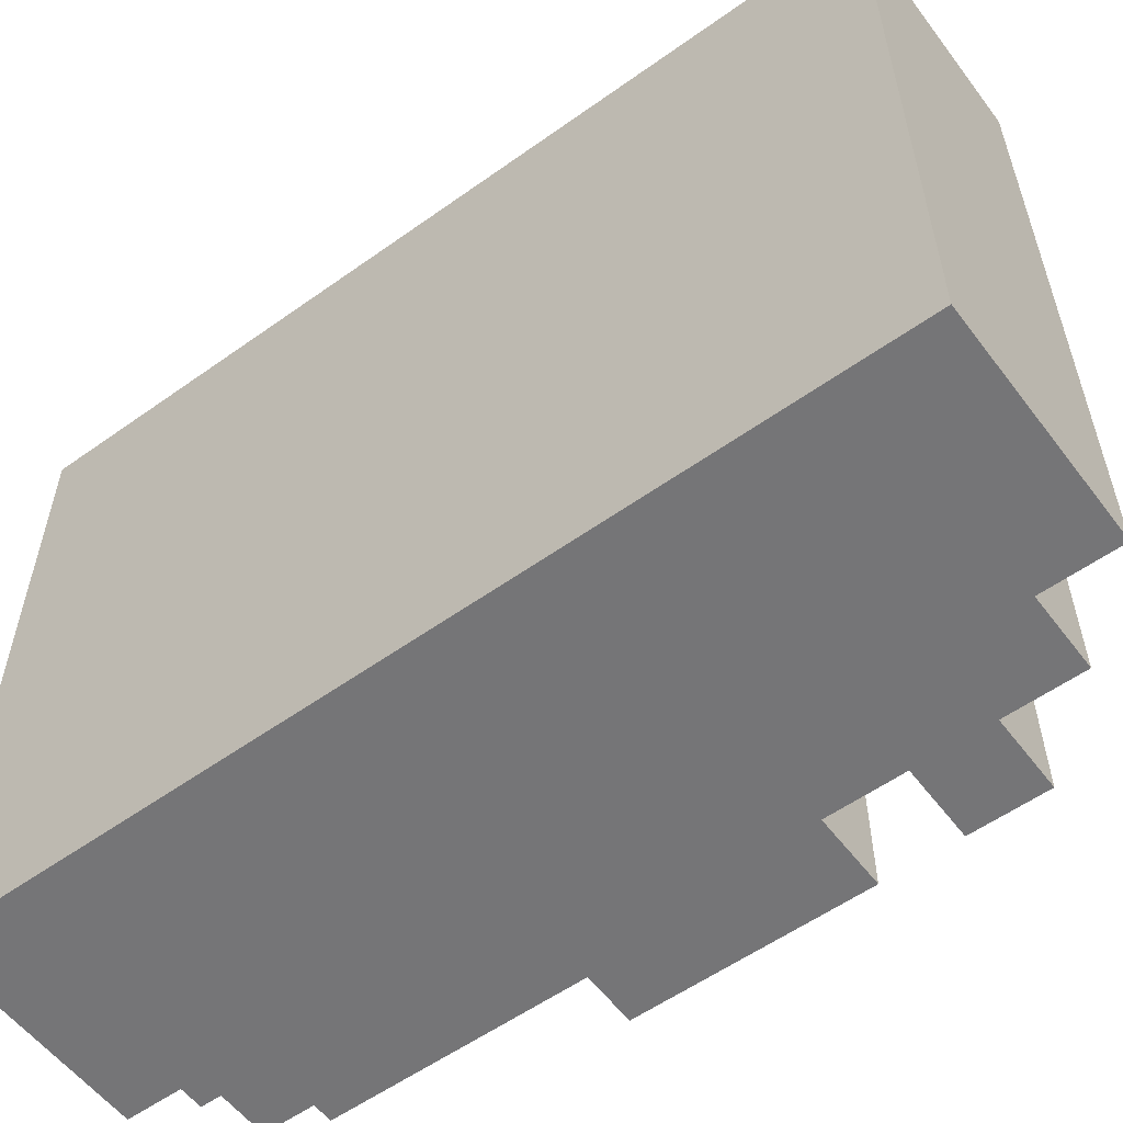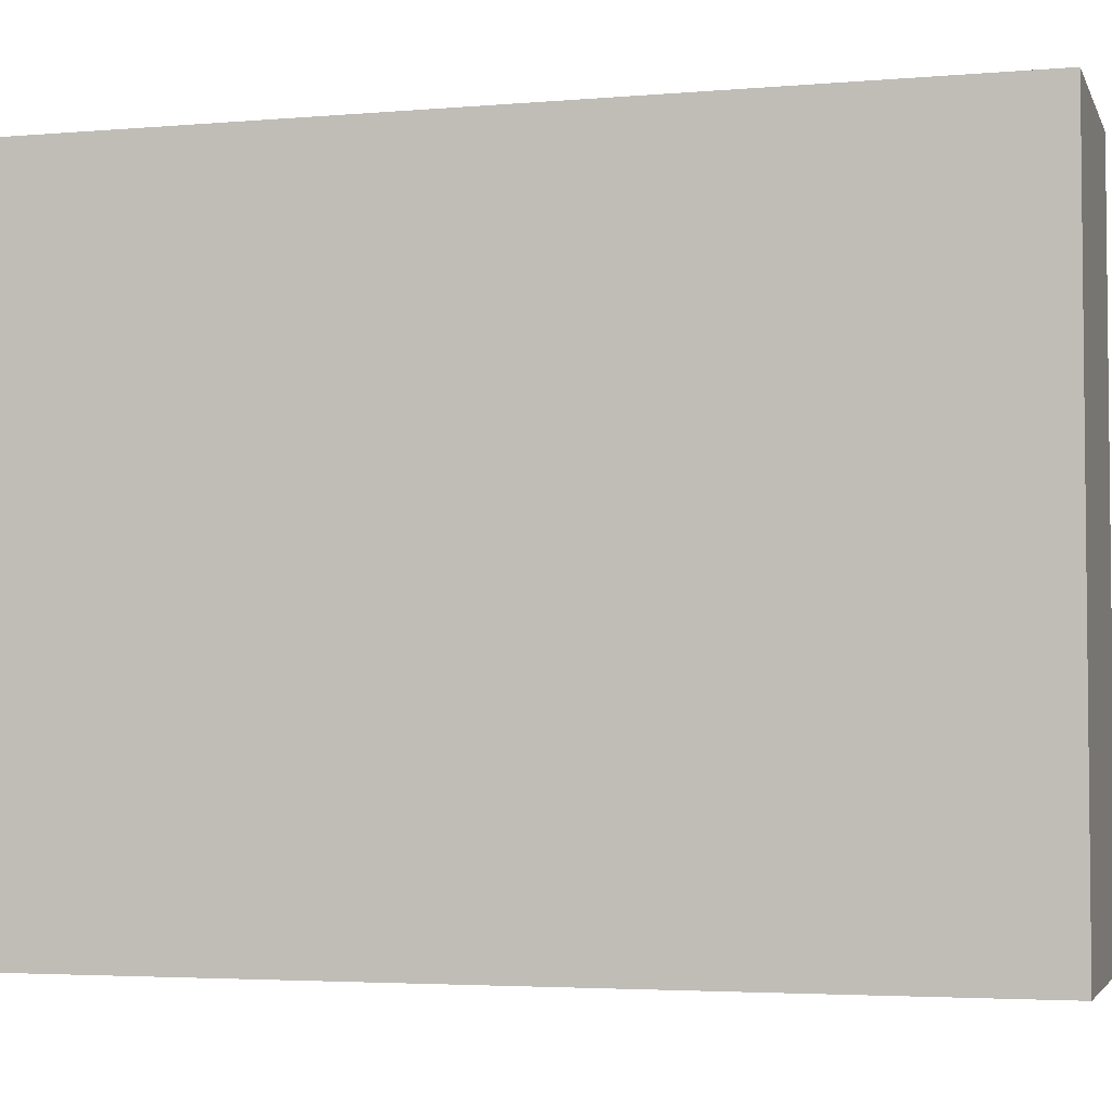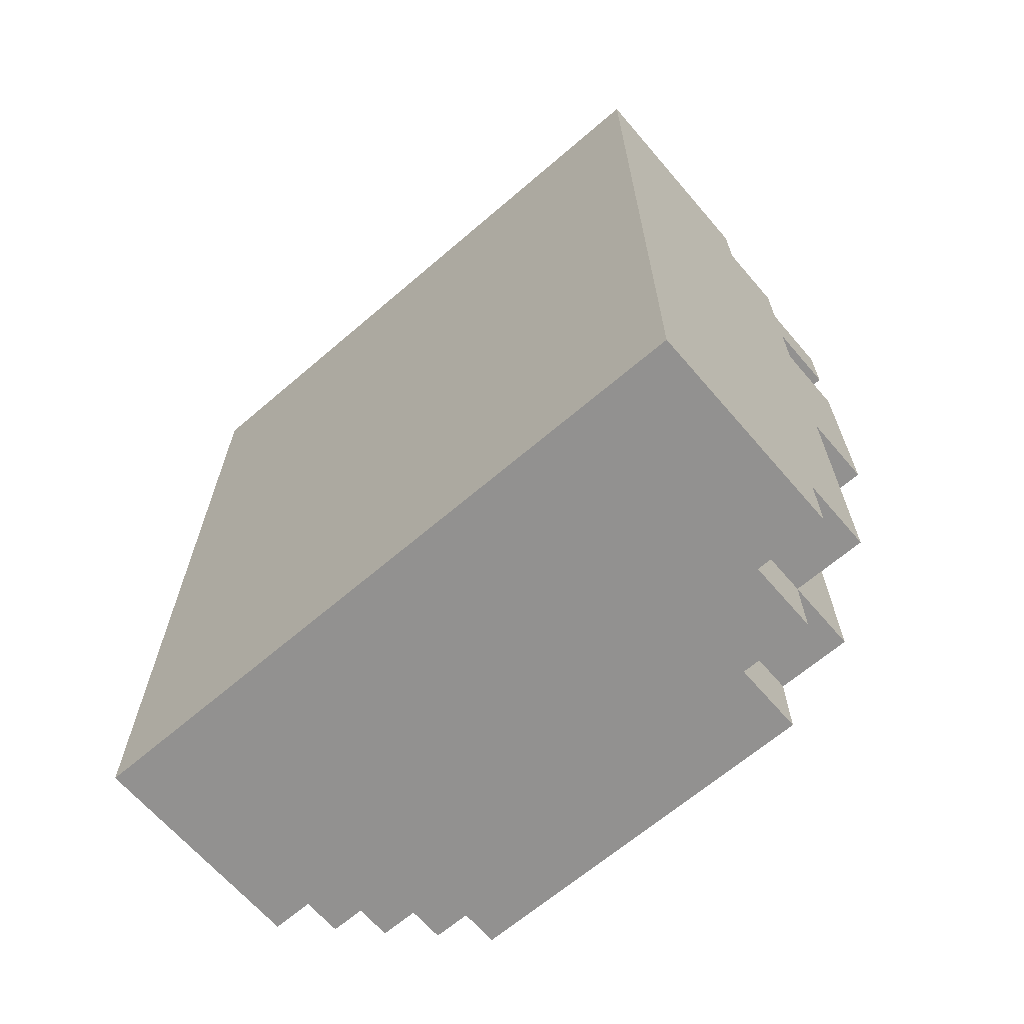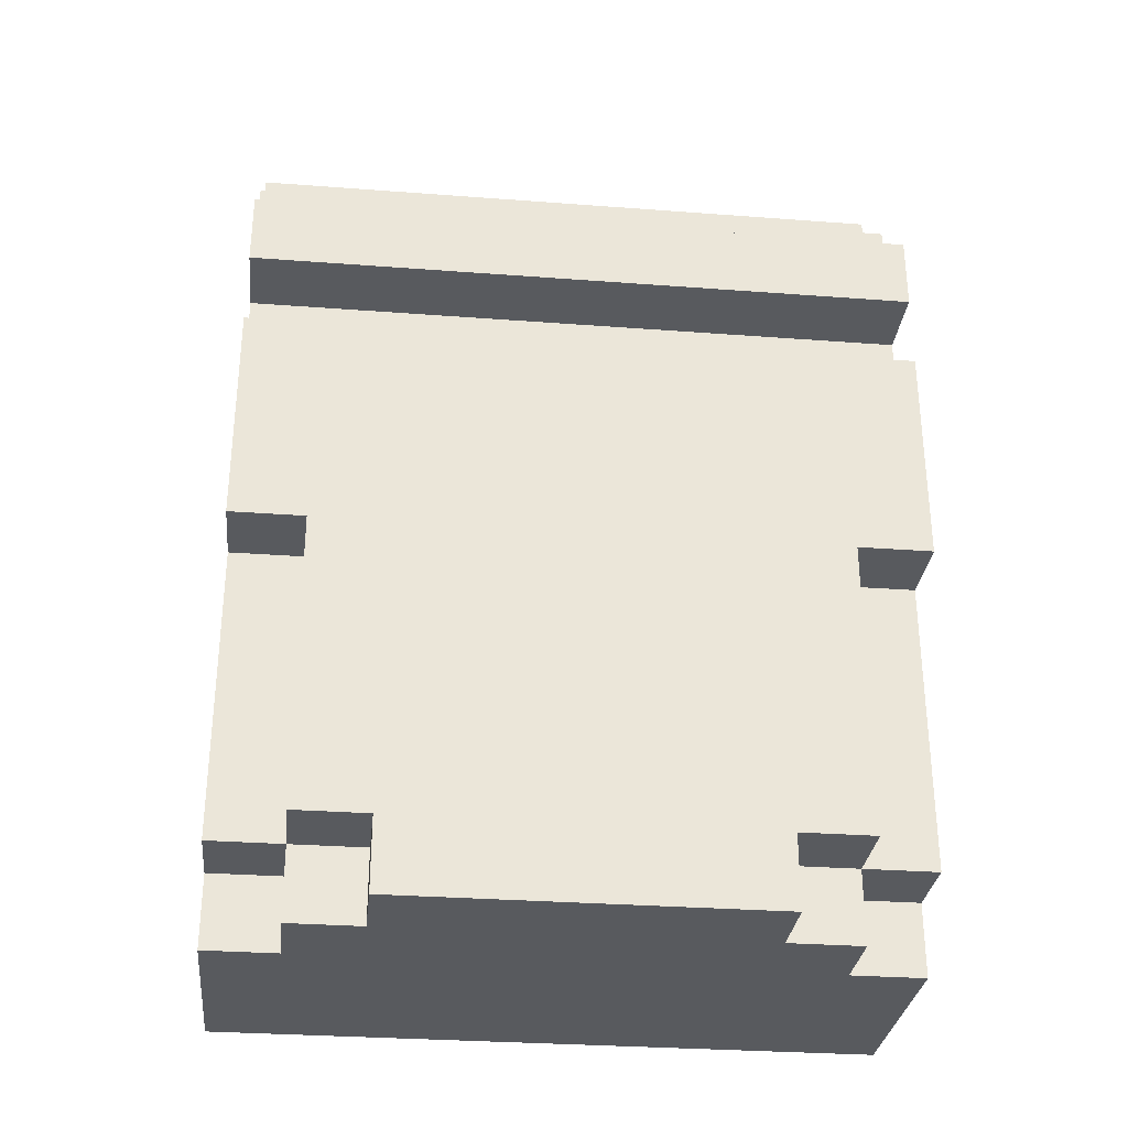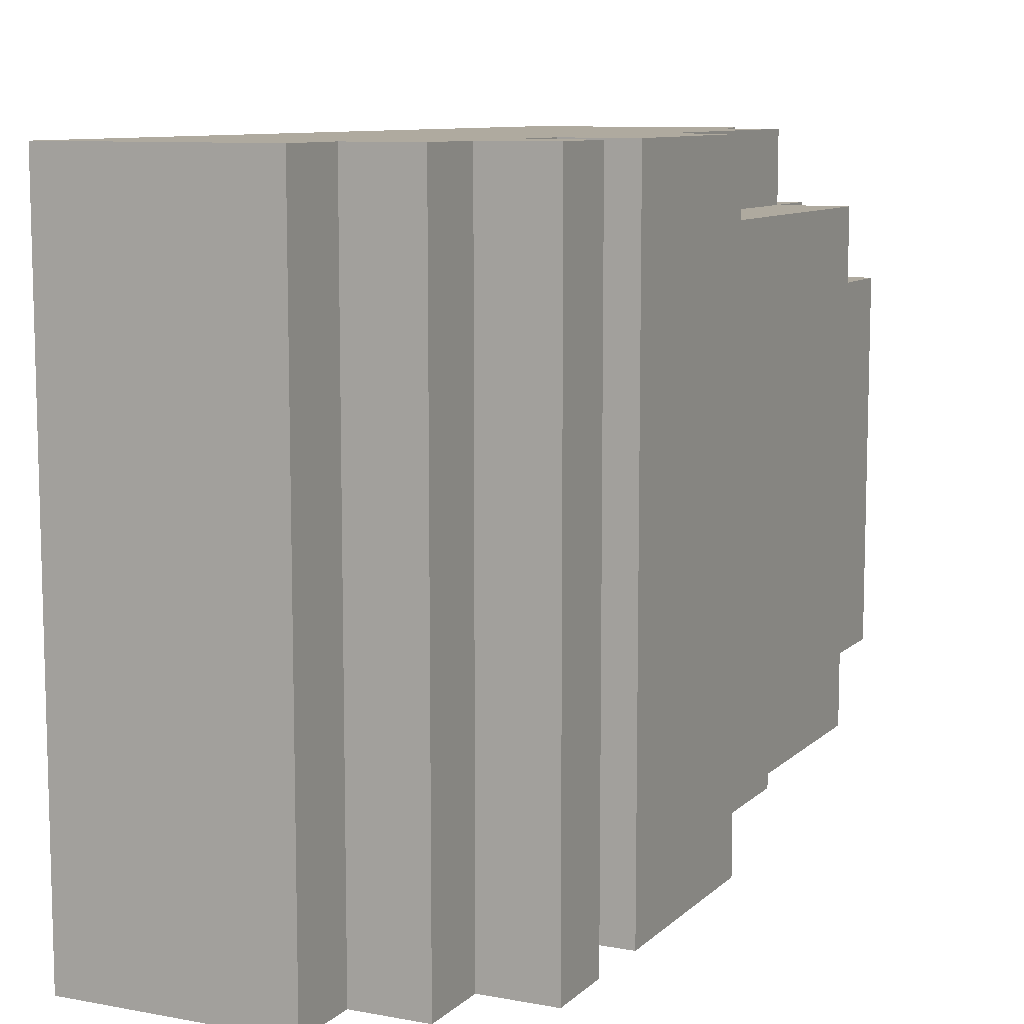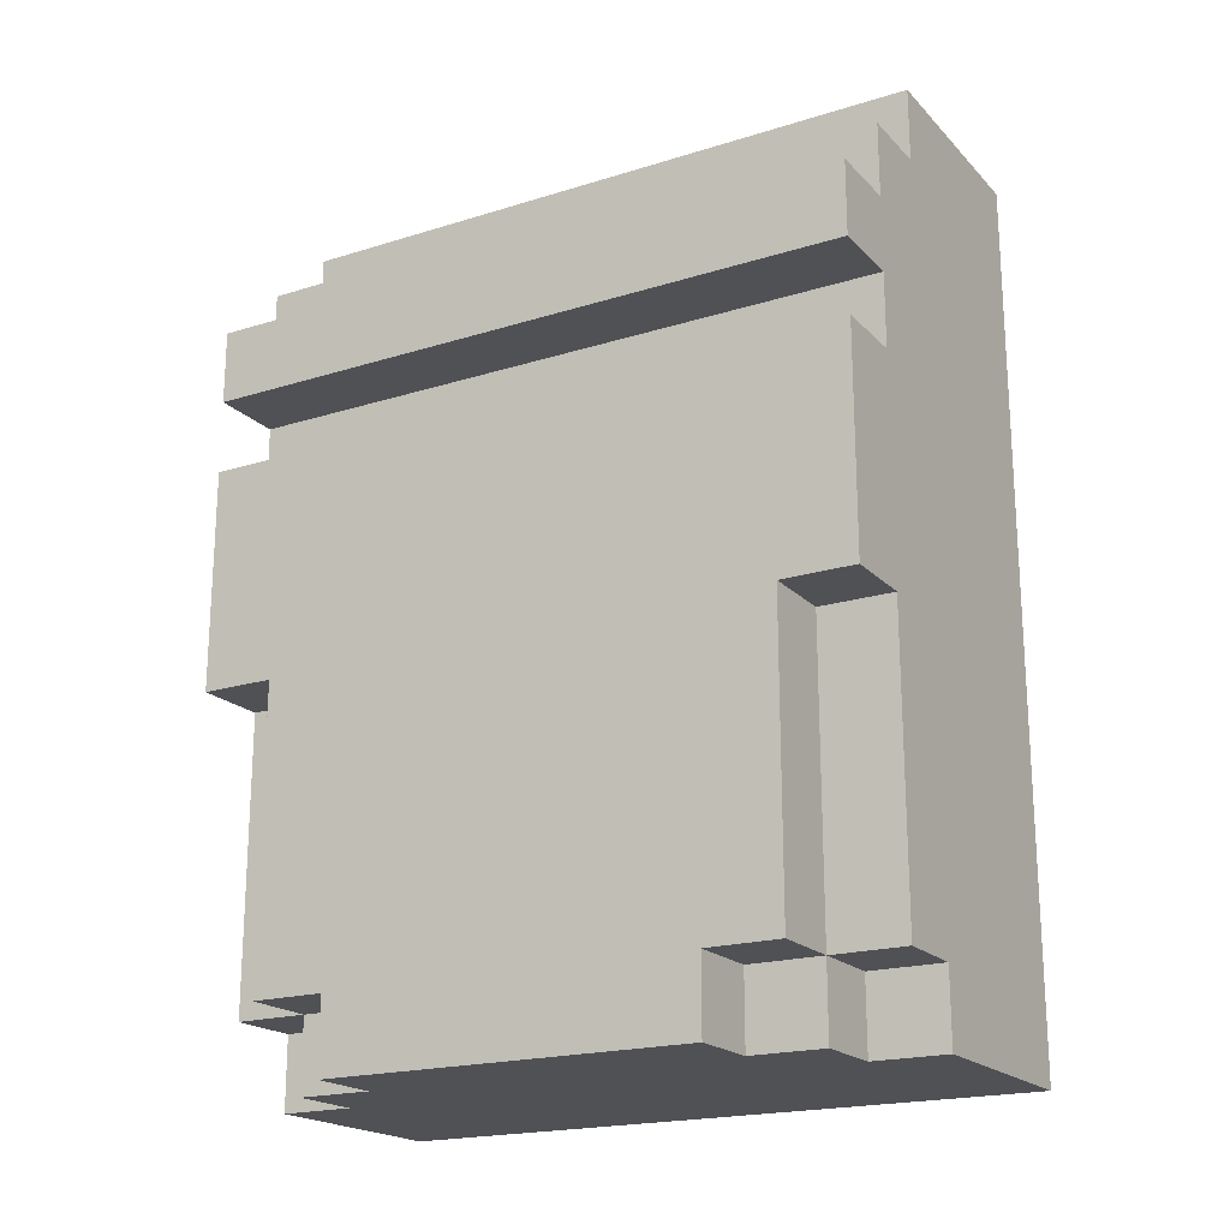
<metadata>
{"format":"obj","ext":"obj","renderer":"f3d","projection":"perspective","resolution":1024,"background":"white","views":[{"elev":-56.6,"azim":126.7,"up":"+Z"},{"elev":-3.7,"azim":105.8,"up":"+Z"},{"elev":-66.1,"azim":130.7,"up":"+Y"},{"elev":-30.7,"azim":-96.2,"up":"+Y"},{"elev":9.4,"azim":-154.2,"up":"+Z"},{"elev":-19.8,"azim":-60.0,"up":"+Y"}]}
</metadata>
<code>
g Apt:trash
v -2.5 0 2.5
v -2.5 0 -2.5
v -2.5 1 3.5
v -2.5 1 2.5
v -2.5 1 -2.5
v -2.5 1 -3.5
v -2.5 5 4.5
v -2.5 5 3.5
v -2.5 5 -3.5
v -2.5 5 -4.5
v -2.5 7 4.5
v -2.5 7 -4.5
v -2.5 8 4.5
v -2.5 8 -4.5
v -2.5 9 4.5
v -2.5 9 -4.5
v -2.5 10 4.5
v -2.5 10 -4.5
v -1.5 0 3.5
v -1.5 0 2.5
v -1.5 0 -2.5
v -1.5 0 -3.5
v -1.5 1 4.5
v -1.5 1 3.5
v -1.5 1 2.5
v -1.5 1 -2.5
v -1.5 1 -3.5
v -1.5 1 -4.5
v -1.5 5 4.5
v -1.5 5 3.5
v -1.5 5 -3.5
v -1.5 5 -4.5
v -1.5 8 4.5
v -1.5 8 -4.5
v -1.5 9 4.5
v -1.5 9 -4.5
v -1.5 10 4.5
v -1.5 10 3.5
v -1.5 10 -3.5
v -1.5 10 -4.5
v -1.5 11 4.5
v -1.5 11 3.5
v -1.5 11 -3.5
v -1.5 11 -4.5
v -0.5 0 4.5
v -0.5 0 3.5
v -0.5 0 -3.5
v -0.5 0 -4.5
v -0.5 1 4.5
v -0.5 1 3.5
v -0.5 1 -3.5
v -0.5 1 -4.5
v -0.5 11 4.5
v -0.5 11 3.5
v -0.5 11 -3.5
v -0.5 11 -4.5
v -0.5 12 4.5
v -0.5 12 3.5
v -0.5 12 -3.5
v -0.5 12 -4.5
v 2.5 0 4.5
v 2.5 0 1.5
v 2.5 0 -1.5
v 2.5 0 -4.5
v 2.5 2 1.5
v 2.5 2 -1.5
v 2.5 7 4.5
v 2.5 7 3.5
v 2.5 7 -3.5
v 2.5 7 -4.5
v 2.5 8 4.5
v 2.5 8 3.5
v 2.5 8 -3.5
v 2.5 8 -4.5
v 2.5 11 4.5
v 2.5 11 3.5
v 2.5 11 -3.5
v 2.5 11 -4.5
v 2.5 12 4.5
v 2.5 12 3.5
v 2.5 12 -3.5
v 2.5 12 -4.5
v -2.5 5 4.5
v -2.5 7 4.5
v -2.5 8 4.5
v -2.5 9 4.5
v -2.5 10 4.5
v -1.5 1 4.5
v -1.5 5 4.5
v -1.5 8 4.5
v -1.5 9 4.5
v -1.5 10 4.5
v -1.5 11 4.5
v -0.5 0 4.5
v -0.5 1 4.5
v -0.5 7 4.5
v -0.5 8 4.5
v -0.5 10 4.5
v -0.5 11 4.5
v -0.5 12 4.5
v 1.5 7 4.5
v 1.5 8 4.5
v 2.5 0 4.5
v 2.5 7 4.5
v 2.5 8 4.5
v 2.5 11 4.5
v 2.5 12 4.5
v -2.5 1 3.5
v -2.5 5 3.5
v -1.5 0 3.5
v -1.5 1 3.5
v -1.5 5 3.5
v -0.5 0 3.5
v -0.5 1 3.5
v -2.5 0 2.5
v -2.5 1 2.5
v -1.5 0 2.5
v -1.5 1 2.5
v -2.5 0 -2.5
v -2.5 1 -2.5
v -1.5 0 -2.5
v -1.5 1 -2.5
v -2.5 1 -3.5
v -2.5 5 -3.5
v -1.5 0 -3.5
v -1.5 1 -3.5
v -1.5 5 -3.5
v -0.5 0 -3.5
v -0.5 1 -3.5
v -2.5 5 -4.5
v -2.5 7 -4.5
v -2.5 8 -4.5
v -2.5 9 -4.5
v -2.5 10 -4.5
v -1.5 1 -4.5
v -1.5 5 -4.5
v -1.5 8 -4.5
v -1.5 9 -4.5
v -1.5 10 -4.5
v -1.5 11 -4.5
v -0.5 0 -4.5
v -0.5 1 -4.5
v -0.5 7 -4.5
v -0.5 8 -4.5
v -0.5 10 -4.5
v -0.5 11 -4.5
v -0.5 12 -4.5
v 1.5 7 -4.5
v 1.5 8 -4.5
v 2.5 0 -4.5
v 2.5 7 -4.5
v 2.5 8 -4.5
v 2.5 11 -4.5
v 2.5 12 -4.5
v -0.5 0 4.5
v 2.5 0 4.5
v -1.5 0 3.5
v -0.5 0 3.5
v -2.5 0 2.5
v -1.5 0 2.5
v -1.5 0 1.5
v 2.5 0 1.5
v -1.5 0 -1.5
v 2.5 0 -1.5
v -2.5 0 -2.5
v -1.5 0 -2.5
v -1.5 0 -3.5
v -0.5 0 -3.5
v -0.5 0 -4.5
v 2.5 0 -4.5
v -1.5 1 4.5
v -0.5 1 4.5
v -2.5 1 3.5
v -1.5 1 3.5
v -0.5 1 3.5
v -2.5 1 2.5
v -1.5 1 2.5
v -2.5 1 -2.5
v -1.5 1 -2.5
v -2.5 1 -3.5
v -1.5 1 -3.5
v -0.5 1 -3.5
v -1.5 1 -4.5
v -0.5 1 -4.5
v -2.5 5 4.5
v -1.5 5 4.5
v -2.5 5 3.5
v -1.5 5 3.5
v -2.5 5 -3.5
v -1.5 5 -3.5
v -2.5 5 -4.5
v -1.5 5 -4.5
v -2.5 9 4.5
v -1.5 9 4.5
v -2.5 9 -4.5
v -1.5 9 -4.5
v -2.5 8 4.5
v -1.5 8 4.5
v -2.5 8 -4.5
v -1.5 8 -4.5
v -2.5 10 4.5
v -1.5 10 4.5
v -1.5 10 3.5
v -1.5 10 -3.5
v -2.5 10 -4.5
v -1.5 10 -4.5
v -1.5 11 4.5
v -0.5 11 4.5
v -1.5 11 3.5
v -0.5 11 3.5
v -1.5 11 -3.5
v -0.5 11 -3.5
v -1.5 11 -4.5
v -0.5 11 -4.5
v -0.5 12 4.5
v 2.5 12 4.5
v -0.5 12 3.5
v 2.5 12 3.5
v -0.5 12 -3.5
v 2.5 12 -3.5
v -0.5 12 -4.5
v 2.5 12 -4.5
f 4 2 1
f 5 2 4
f 8 4 3
f 8 6 5
f 8 5 4
f 9 6 8
f 11 8 7
f 11 10 9
f 11 9 8
f 12 10 11
f 13 12 11
f 14 12 13
f 17 16 15
f 18 16 17
f 24 20 19
f 25 20 24
f 26 22 21
f 27 22 26
f 29 24 23
f 30 24 29
f 31 28 27
f 32 28 31
f 35 34 33
f 36 34 35
f 41 38 37
f 42 39 38
f 42 38 41
f 43 40 39
f 43 39 42
f 44 40 43
f 49 46 45
f 50 46 49
f 51 48 47
f 52 48 51
f 57 54 53
f 58 55 54
f 58 54 57
f 59 56 55
f 59 55 58
f 60 56 59
f 61 62 65
f 62 63 65
f 63 64 66
f 65 63 66
f 61 65 67
f 65 66 67
f 67 66 68
f 66 64 69
f 68 66 69
f 69 64 70
f 67 68 71
f 68 69 72
f 71 68 72
f 69 70 73
f 72 69 73
f 73 70 74
f 71 72 75
f 72 73 75
f 73 74 75
f 75 74 76
f 76 74 77
f 77 74 78
f 75 76 79
f 76 77 80
f 79 76 80
f 77 78 81
f 80 77 81
f 81 78 82
f 89 84 83
f 90 85 84
f 91 87 86
f 92 87 91
f 95 89 88
f 96 90 84
f 96 84 89
f 96 89 95
f 97 91 90
f 97 90 96
f 97 92 91
f 98 93 92
f 98 92 97
f 99 93 98
f 101 95 94
f 101 97 96
f 101 96 95
f 102 99 98
f 102 97 101
f 102 98 97
f 103 101 94
f 104 102 101
f 104 101 103
f 105 99 102
f 105 102 104
f 106 100 99
f 106 99 105
f 107 100 106
f 111 109 108
f 112 109 111
f 113 111 110
f 114 111 113
f 117 116 115
f 118 116 117
f 119 120 121
f 121 120 122
f 123 124 126
f 126 124 127
f 125 126 128
f 128 126 129
f 130 131 136
f 131 132 137
f 133 134 138
f 138 134 139
f 135 136 142
f 131 137 143
f 136 131 143
f 142 136 143
f 137 138 144
f 143 137 144
f 138 139 144
f 139 140 145
f 144 139 145
f 145 140 146
f 141 142 148
f 143 144 148
f 142 143 148
f 145 146 149
f 148 144 149
f 144 145 149
f 141 148 150
f 148 149 151
f 150 148 151
f 149 146 152
f 151 149 152
f 146 147 153
f 152 146 153
f 153 147 154
f 158 156 155
f 160 158 157
f 161 158 160
f 161 160 159
f 162 156 158
f 162 158 161
f 163 161 159
f 163 162 161
f 164 162 163
f 165 163 159
f 165 164 163
f 166 164 165
f 167 164 166
f 168 164 167
f 169 164 168
f 170 164 169
f 174 172 171
f 175 172 174
f 176 174 173
f 177 174 176
f 180 179 178
f 181 179 180
f 183 182 181
f 184 182 183
f 187 186 185
f 188 186 187
f 191 190 189
f 192 190 191
f 195 194 193
f 196 194 195
f 197 198 199
f 199 198 200
f 201 202 203
f 201 203 204
f 201 204 205
f 205 204 206
f 207 208 209
f 209 208 210
f 209 210 211
f 211 210 212
f 211 212 213
f 213 212 214
f 215 216 217
f 217 216 218
f 217 218 219
f 219 218 220
f 219 220 221
f 221 220 222

</code>
